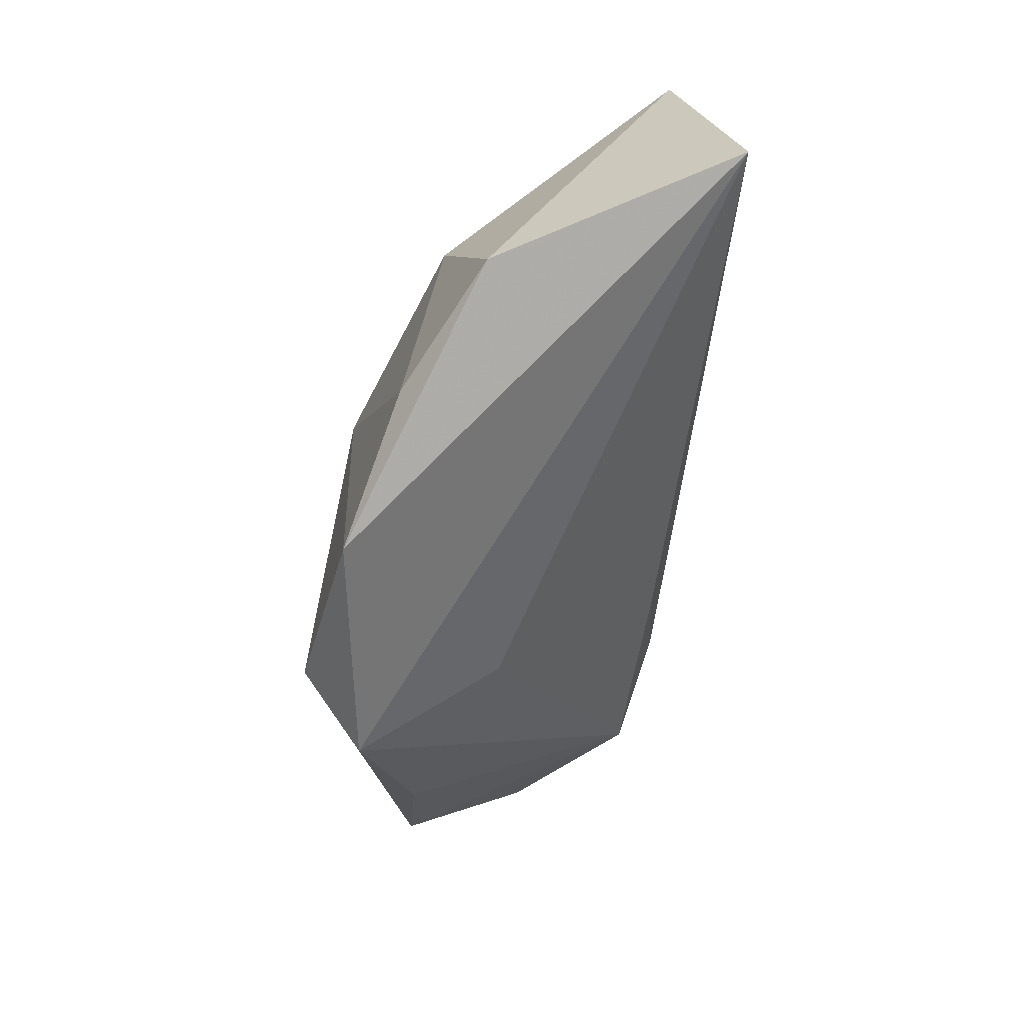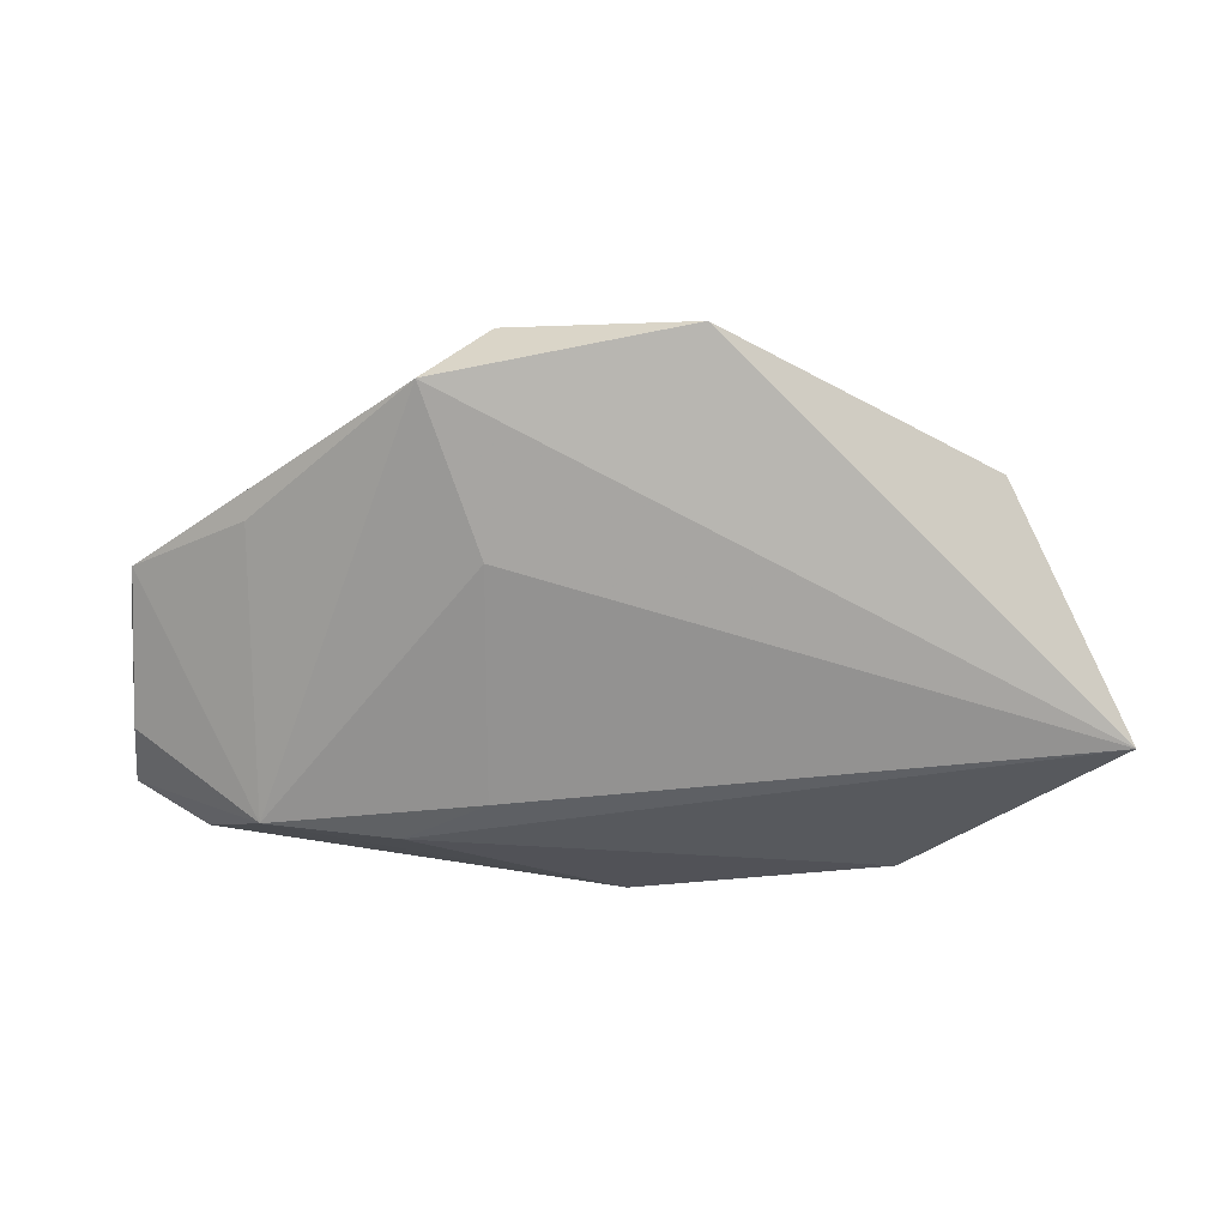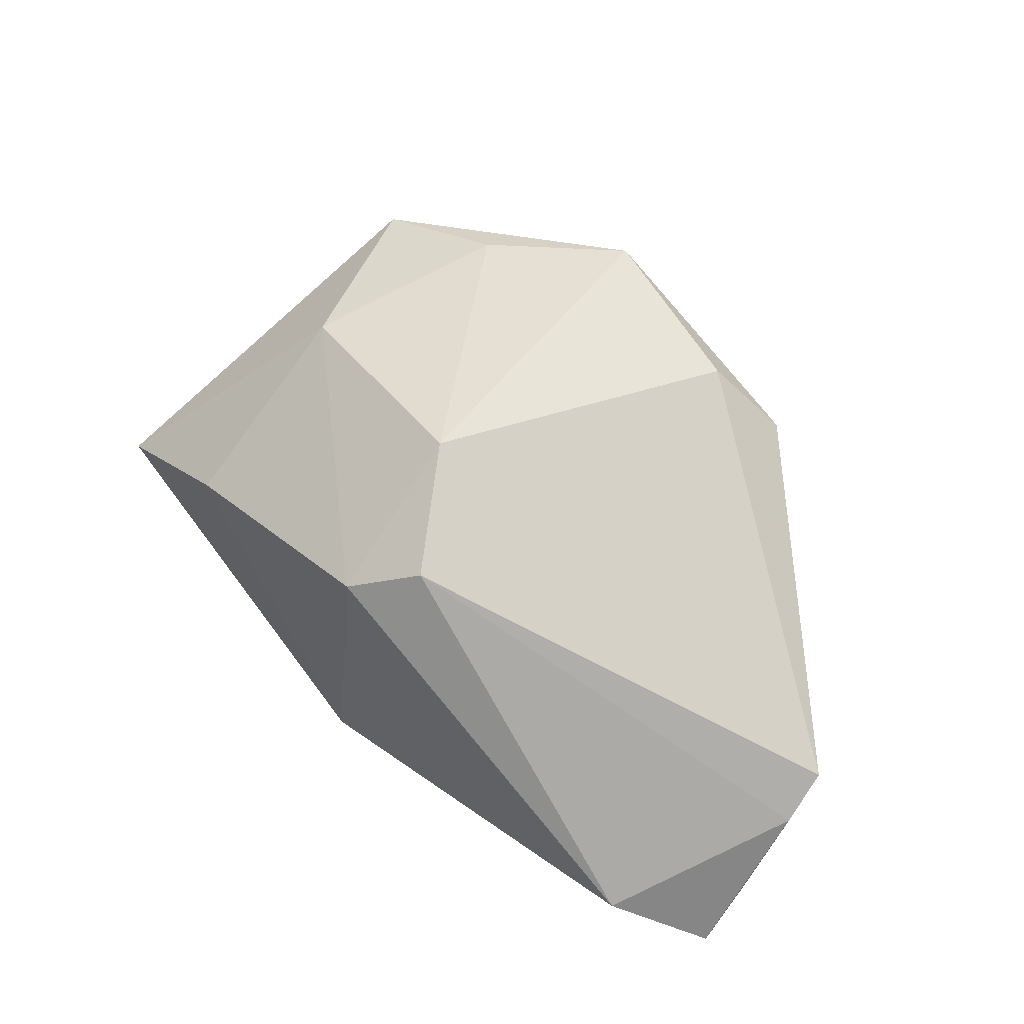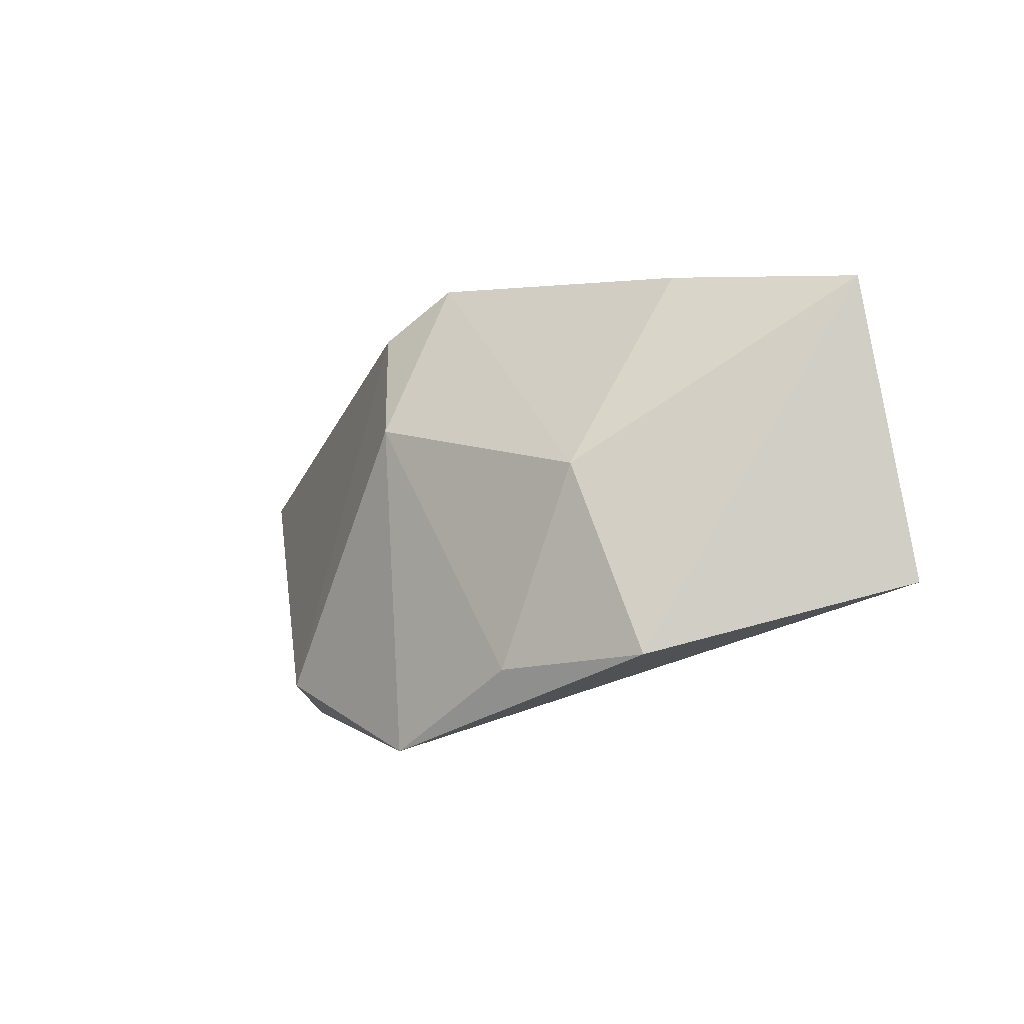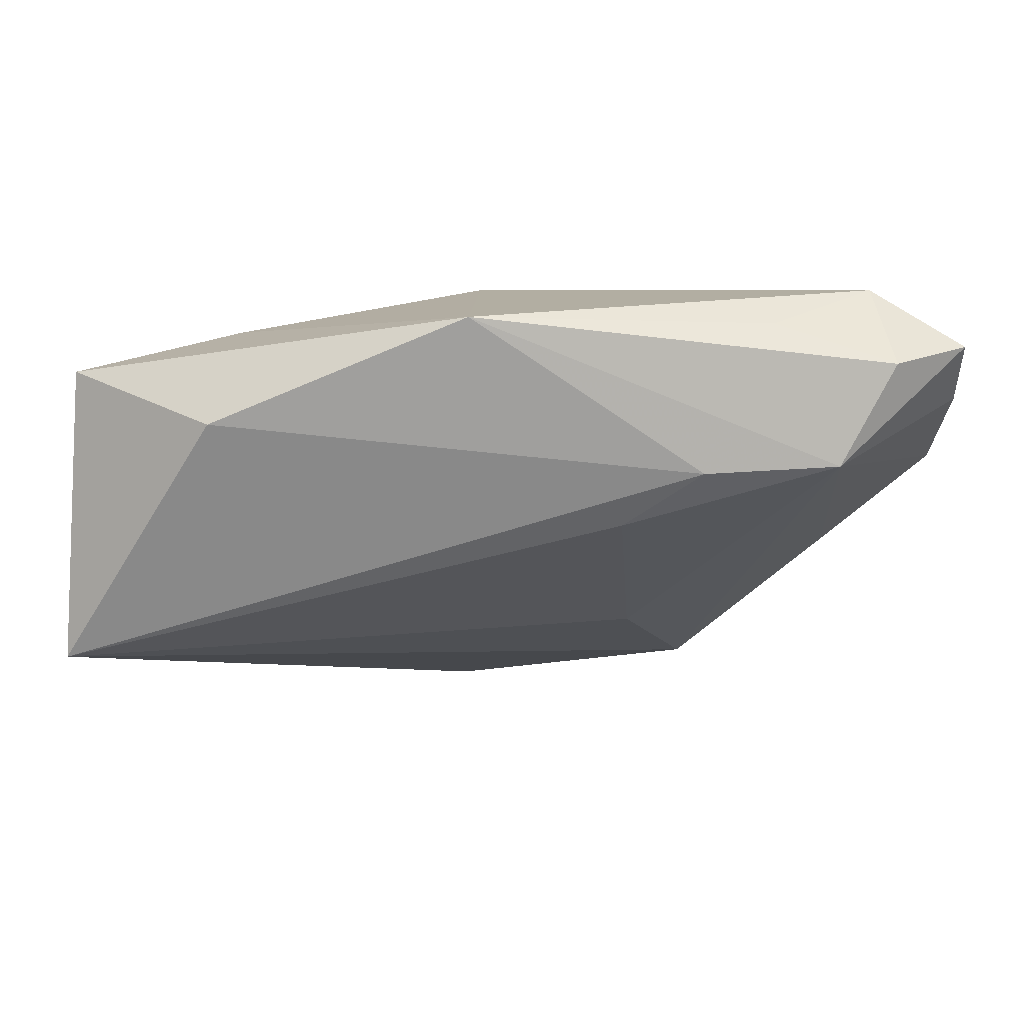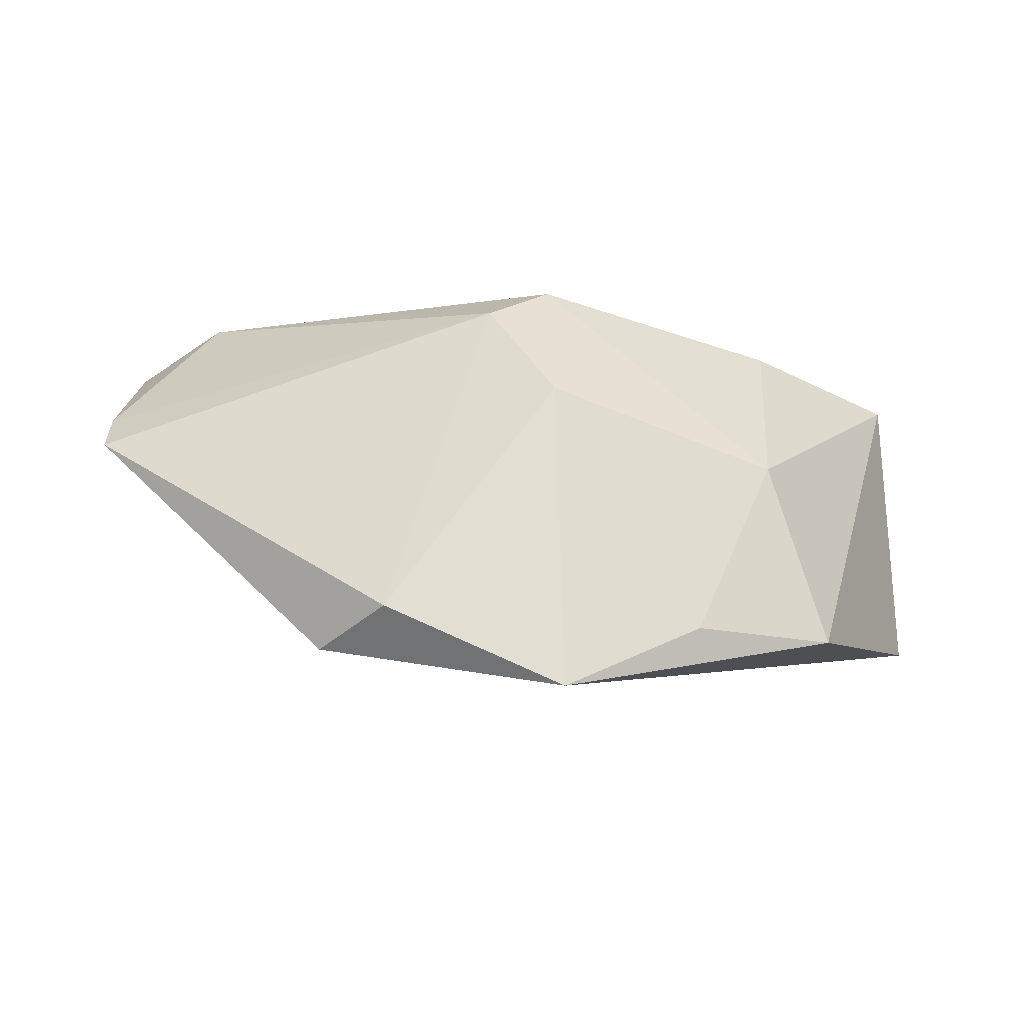
<metadata>
{"format":"obj","ext":"obj","renderer":"f3d","projection":"perspective","resolution":1024,"background":"white","views":[{"elev":-64.8,"azim":81.1,"up":"+Y"},{"elev":-21.6,"azim":-5.4,"up":"+Z"},{"elev":61.1,"azim":-139.4,"up":"+Z"},{"elev":-8.0,"azim":56.9,"up":"+Y"},{"elev":18.5,"azim":-179.2,"up":"+Y"},{"elev":66.5,"azim":1.1,"up":"+Z"}]}
</metadata>
<code>
v 0.002719 0.02836 -0.0233
v -0.06069 0.02213 -0.01247
v -0.0606 0.0141 -0.008159
v -0.02712 -0.03269 0.01836
v 0.05434 0.01817 -0.01149
v -0.05113 0.02136 -0.01832
v -0.04661 -0.01164 0.009381
v 0.003388 0.002929 0.0254
v -0.04889 0.02836 -0.007164
v 0.0566 -0.01916 -0.01818
v 0.005139 -0.03889 0.02388
v -0.01826 -0.02952 0.02689
v 0.04103 -0.02803 0.01156
v -0.06115 0.007187 0.004031
v 0.03306 -0.00451 0.01638
v 0.002321 0.02343 0.01509
v 0.02293 -0.02921 0.0197
v -0.06091 0.001248 0.008444
v -0.01669 0.0005994 -0.02103
v -0.03569 0.02596 -0.01596
v 0.03456 0.02032 0.001647
v -0.01859 -0.02095 0.001126
v -0.02687 0.008266 -0.0233
v -0.005819 0.01744 0.01988
v 0.03553 0.01448 -0.0233
v -0.04409 0.008808 -0.02163
f 13 10 5
f 5 10 25
f 25 1 5
f 16 1 9
f 10 13 11
f 5 1 21
f 21 1 16
f 18 26 7
f 6 26 2
f 1 26 6
f 2 9 6
f 2 26 3
f 3 26 18
f 10 22 19
f 22 26 19
f 23 26 1
f 1 25 23
f 23 19 26
f 23 25 10
f 10 19 23
f 14 9 2
f 2 3 14
f 14 3 18
f 4 22 10
f 10 11 4
f 4 26 22
f 4 7 26
f 4 11 12
f 12 18 4
f 18 7 4
f 12 11 8
f 20 9 1
f 1 6 20
f 20 6 9
f 17 11 13
f 17 8 11
f 24 8 16
f 24 14 18
f 24 18 12
f 12 8 24
f 16 9 24
f 9 14 24
f 15 17 13
f 8 17 15
f 15 13 5
f 5 21 15
f 15 21 16
f 16 8 15

</code>
